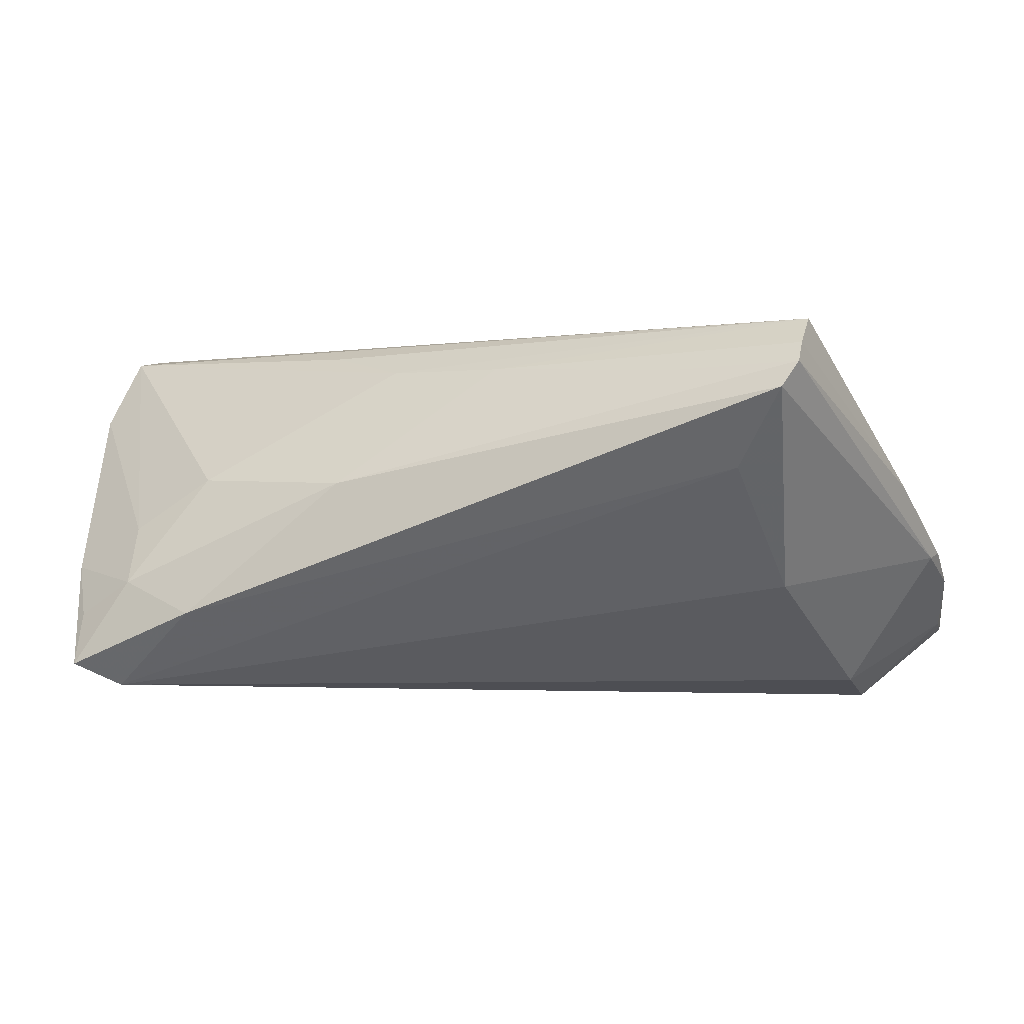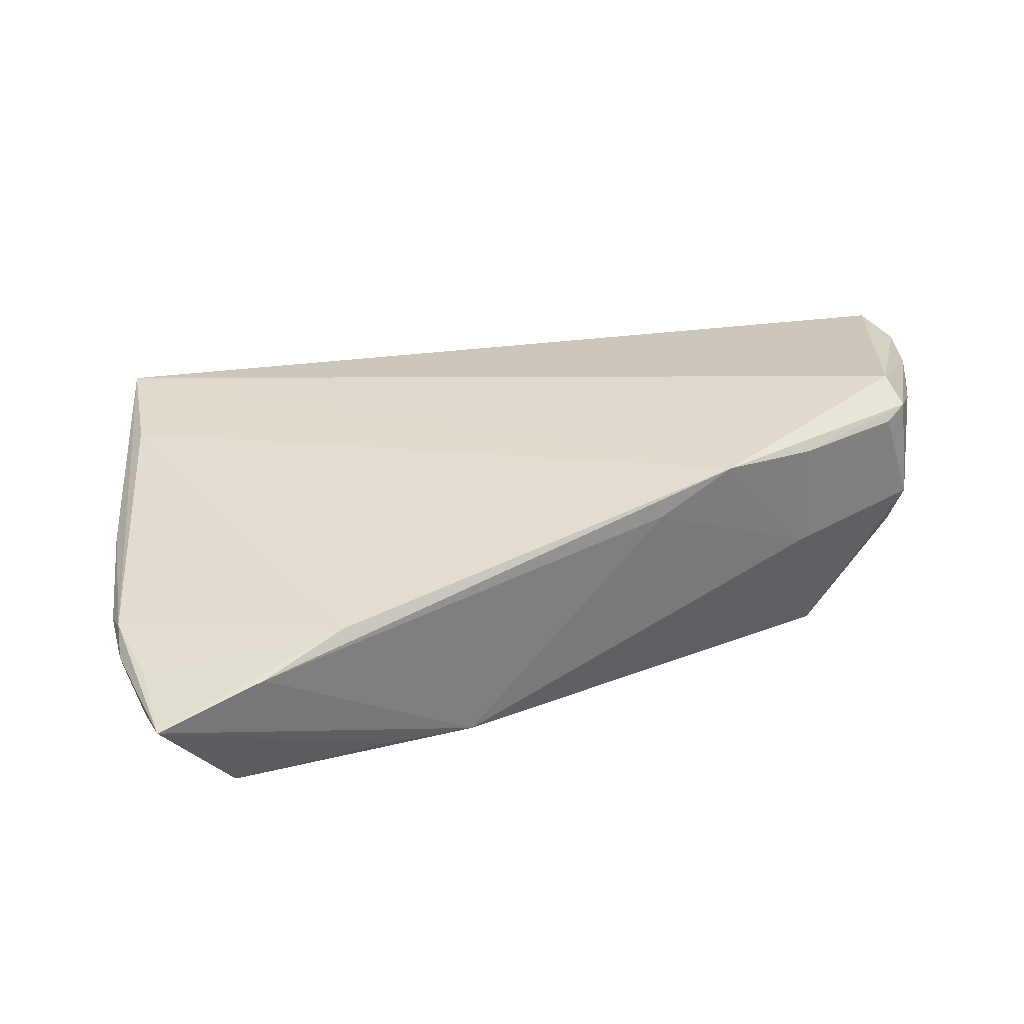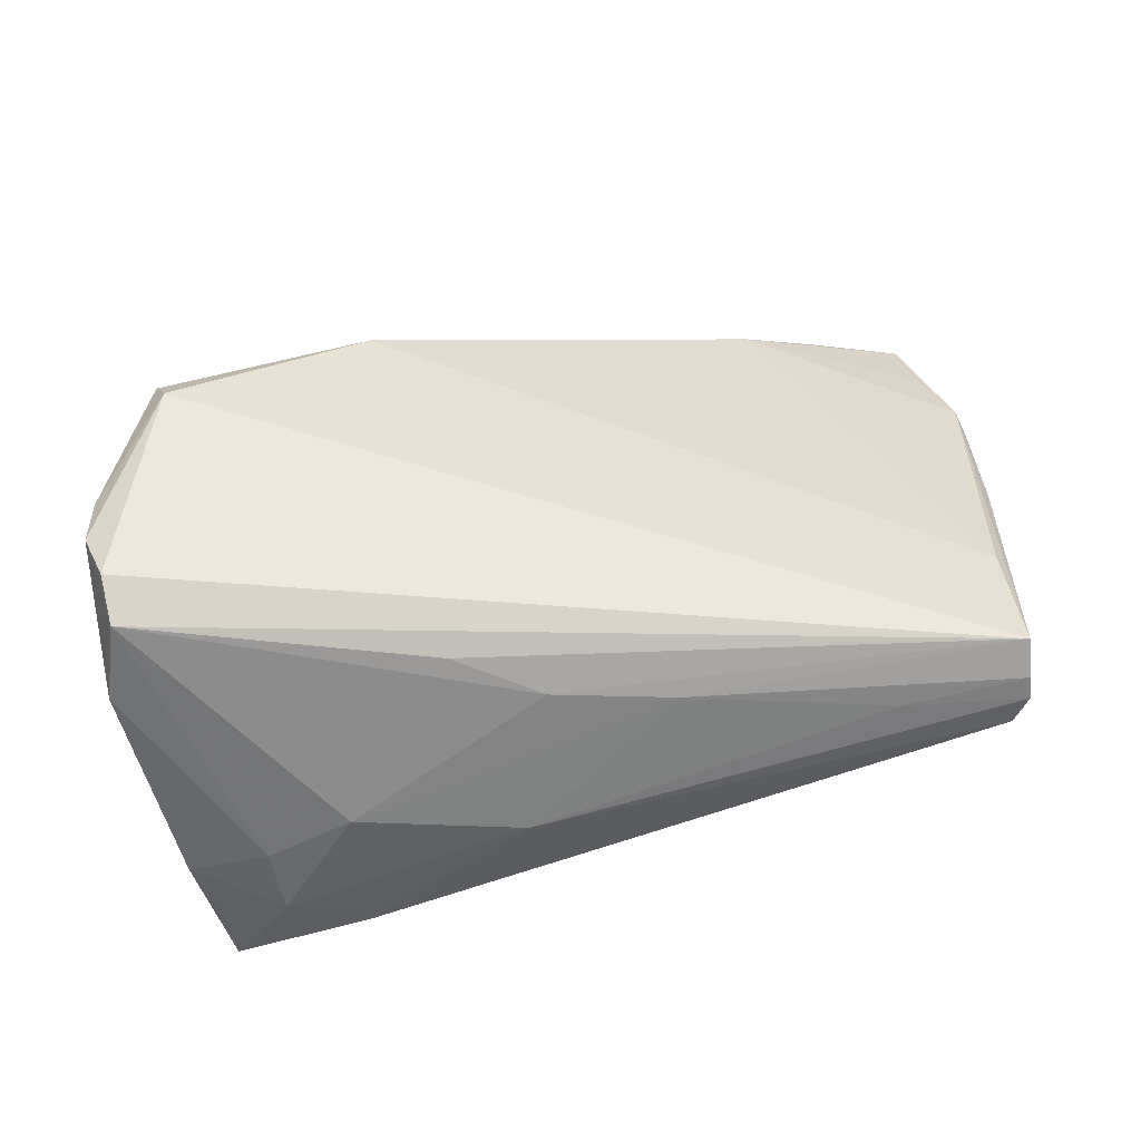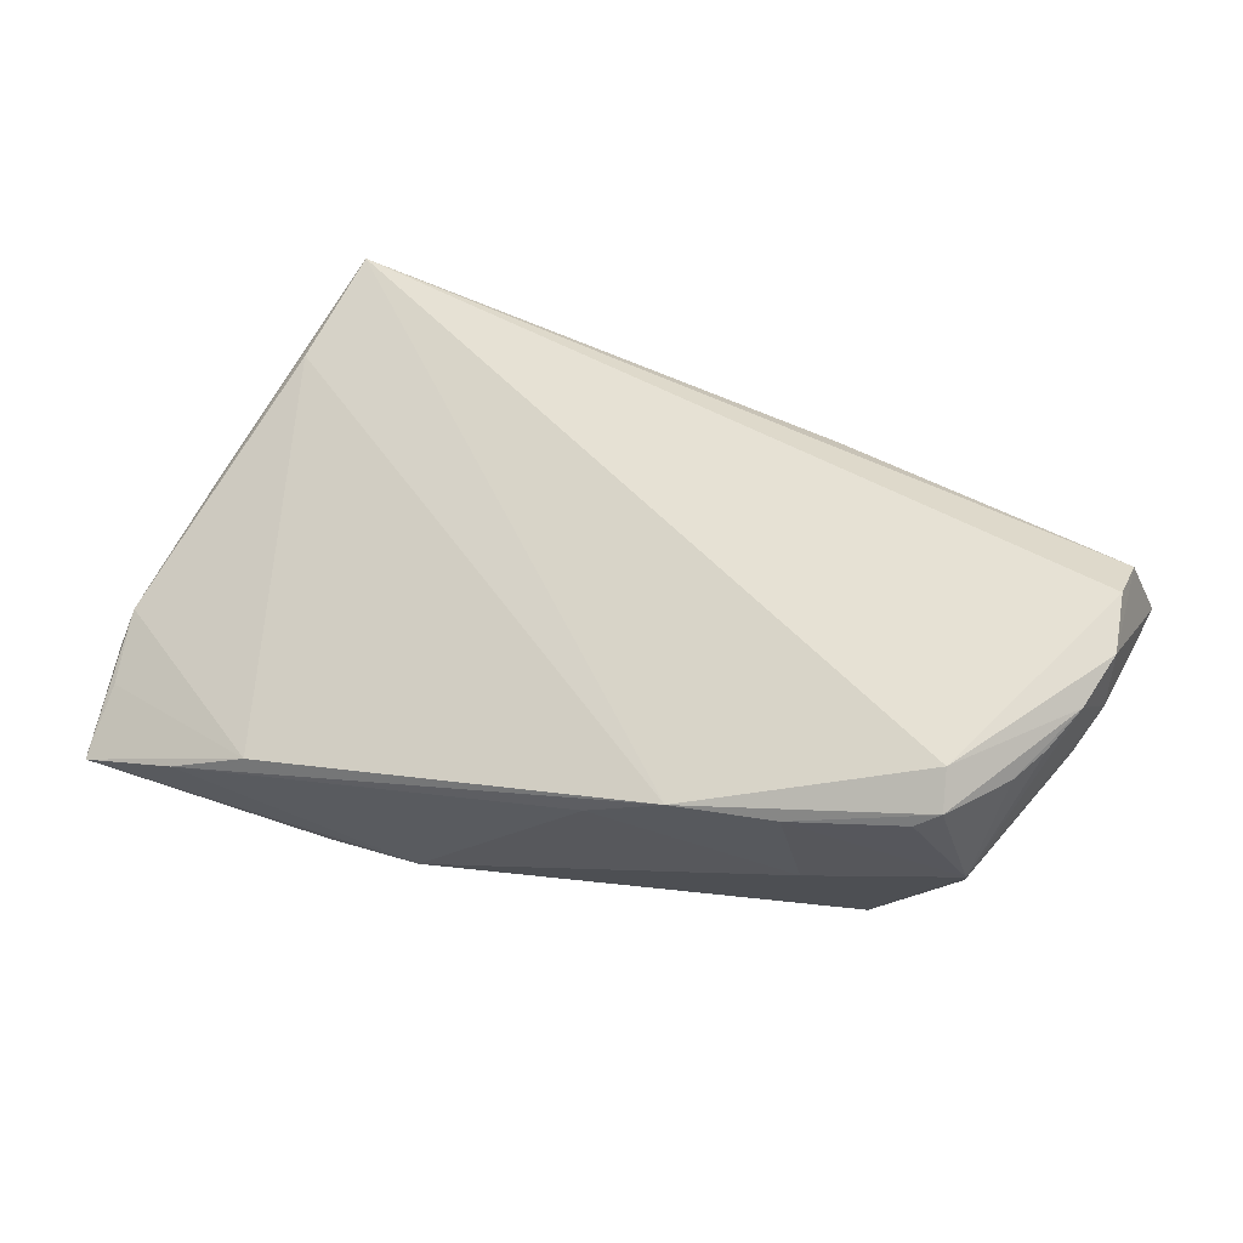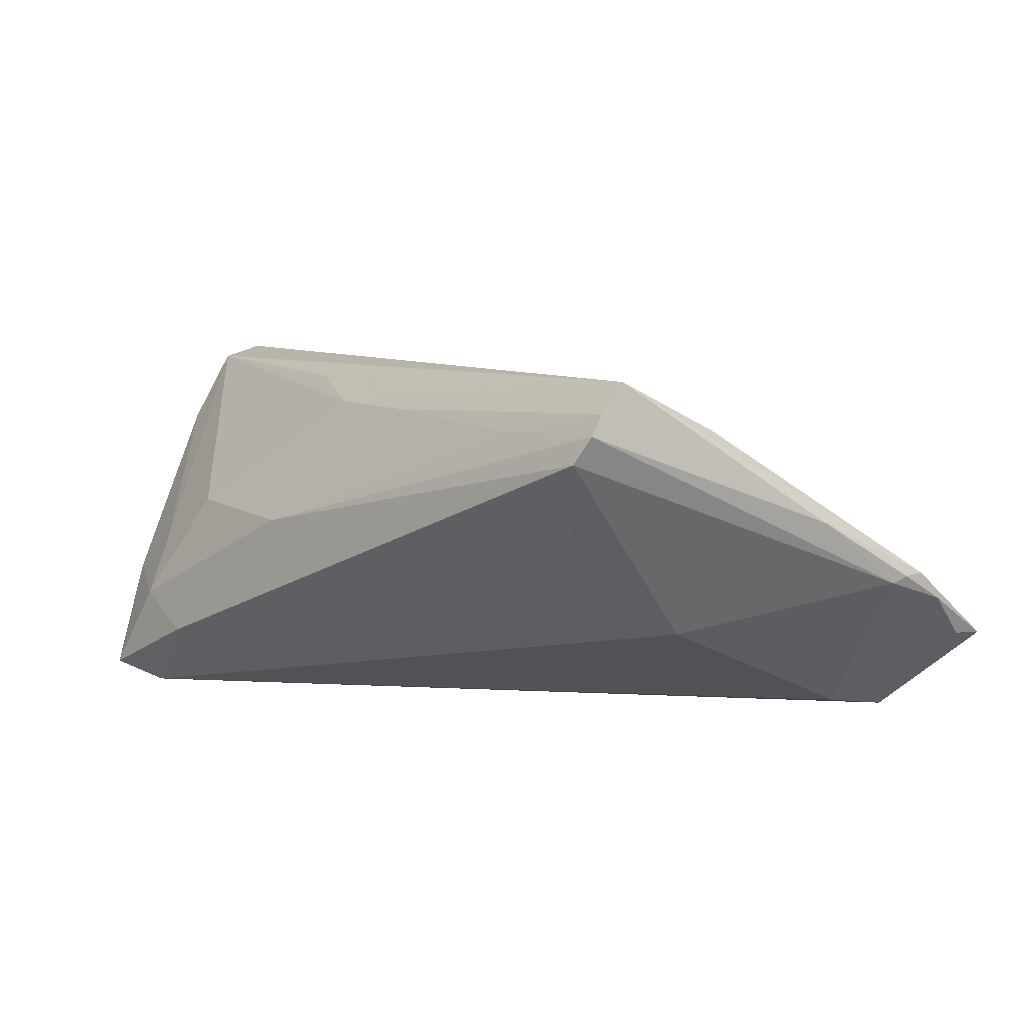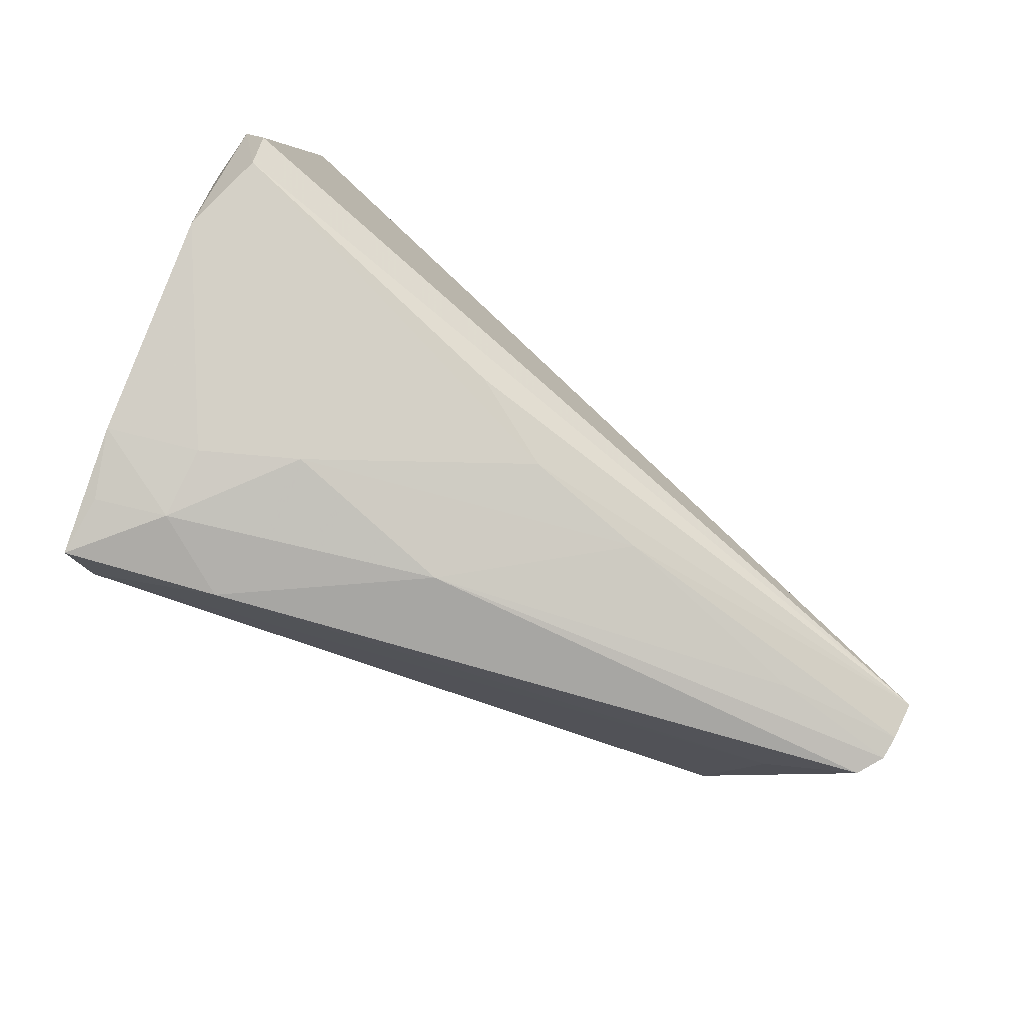
<metadata>
{"format":"obj","ext":"obj","renderer":"f3d","projection":"perspective","resolution":1024,"background":"white","views":[{"elev":-8.9,"azim":21.5,"up":"+Z"},{"elev":13.8,"azim":164.8,"up":"+Z"},{"elev":60.6,"azim":-10.0,"up":"+Z"},{"elev":46.4,"azim":-153.6,"up":"+Z"},{"elev":2.2,"azim":48.0,"up":"+Z"},{"elev":-66.9,"azim":-35.1,"up":"+Y"}]}
</metadata>
<code>
v -0.0572 0.00514 0.01095
v -0.04573 -0.03132 -0.02611
v 0.05092 -0.03342 0.01099
v 0.05196 -0.01398 0.01175
v -0.04277 -0.03511 -0.01236
v -0.00725 -0.02515 0.01603
v -0.02121 0.03242 0.01226
v 0.03495 -0.03189 0.0115
v -0.05783 0.007624 0.02103
v -0.05248 -0.02142 -0.01396
v -0.04929 0.0254 0.01824
v 0.05618 0.02819 -0.01093
v -0.05724 -0.002406 0.007764
v -0.04373 -0.03122 -0.004464
v -0.03462 0.02571 -2.198e-05
v -0.05398 0.0173 0.01759
v 0.05097 -0.03191 0.01366
v 0.0431 -0.01071 -0.01405
v -0.01832 -0.02034 0.01999
v -0.05419 -0.02931 -0.00914
v 0.05712 0.001578 0.0001846
v 0.045 0.02849 -0.02611
v 0.05895 0.01584 -0.007071
v -0.05597 0.01275 0.01864
v -0.05043 -0.03587 -0.02338
v -0.05668 -0.01152 0.02426
v -0.03999 0.01642 -0.01427
v -0.03339 0.02996 0.01341
v 0.0587 0.02291 -0.01025
v -0.03253 -0.03676 -0.01722
v 0.04207 0.03675 -0.01027
v -0.05102 0.01839 0.0001558
v -0.05087 -0.03334 -0.01628
v 0.008547 -0.02766 0.0147
v 0.02534 0.02979 -0.02262
v -0.05895 0.001137 0.02362
v -0.05895 -0.01595 0.01459
v -0.05895 0.001413 0.01573
v 0.0511 -0.02854 0.01741
v 0.04145 -0.02772 -0.0007653
v 0.05833 0.01381 -0.007915
v -0.03285 -0.03116 0.00176
v -0.04804 0.02205 0.0217
v -0.0519 0.02175 0.005056
v 0.04897 -0.03456 0.007694
v -0.05708 -0.005381 0.02611
v 0.05545 0.03676 -0.01595
v 0.04568 0.01727 -0.02461
v -0.0466 0.02657 0.01616
v 0.03174 0.03551 -0.004701
v -0.01124 -0.03478 -0.0005586
v 0.05849 0.01945 -0.006725
v 0.0563 0.03055 -0.01559
v -0.01159 0.03268 0.00632
v 0.01338 0.02864 -0.0221
f 45 18 41
f 40 18 45
f 2 18 40
f 30 40 45
f 2 40 30
f 48 41 18
f 48 18 2
f 23 41 29
f 21 41 23
f 51 30 45
f 2 30 25
f 20 10 25
f 25 27 2
f 25 32 27
f 25 10 32
f 37 26 36
f 17 21 39
f 6 26 42
f 52 23 29
f 39 21 52
f 21 23 52
f 2 27 55
f 46 26 39
f 39 43 46
f 36 26 46
f 46 43 36
f 31 55 54
f 29 41 53
f 41 48 53
f 5 51 42
f 30 51 5
f 5 25 30
f 20 37 38
f 38 37 36
f 8 51 3
f 3 17 8
f 3 51 45
f 21 17 3
f 45 41 3
f 3 41 21
f 42 51 34
f 34 6 42
f 34 51 8
f 8 17 34
f 34 17 39
f 39 6 34
f 39 26 19
f 19 6 39
f 26 6 19
f 31 54 7
f 7 43 39
f 27 32 44
f 43 7 11
f 11 44 16
f 15 54 55
f 15 7 54
f 15 55 27
f 27 44 15
f 47 55 31
f 29 53 47
f 47 52 29
f 47 12 52
f 20 25 33
f 33 5 20
f 25 5 33
f 14 37 20
f 20 5 14
f 14 5 42
f 42 26 14
f 26 37 14
f 13 10 20
f 20 38 13
f 31 7 50
f 52 12 50
f 50 47 31
f 12 47 50
f 9 44 38
f 9 38 36
f 9 11 16
f 36 43 9
f 43 11 9
f 44 11 49
f 22 48 2
f 22 53 48
f 22 47 53
f 2 55 22
f 32 10 1
f 10 13 1
f 1 44 32
f 38 44 1
f 1 13 38
f 4 7 39
f 4 50 7
f 39 52 4
f 52 50 4
f 16 44 24
f 24 9 16
f 44 9 24
f 28 11 7
f 28 49 11
f 7 15 28
f 28 15 44
f 44 49 28
f 55 47 35
f 35 22 55
f 47 22 35

</code>
